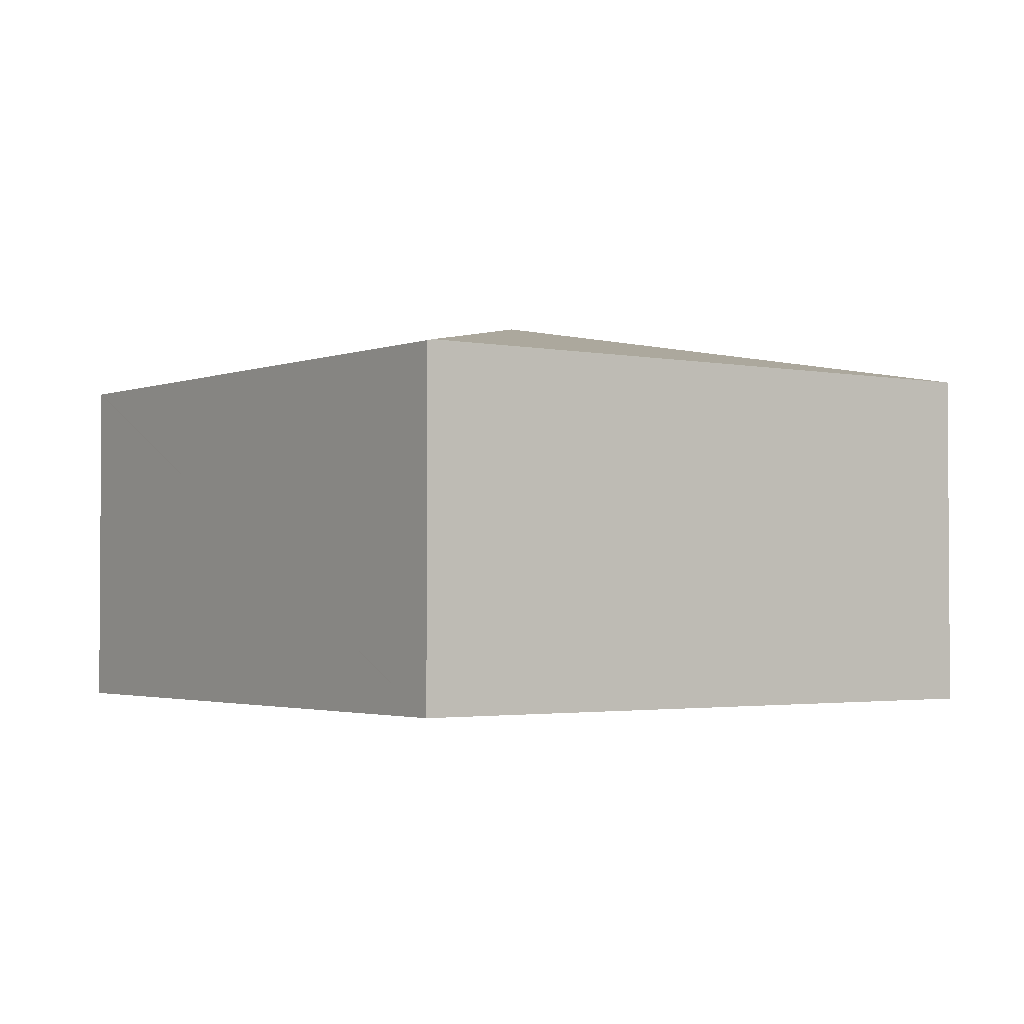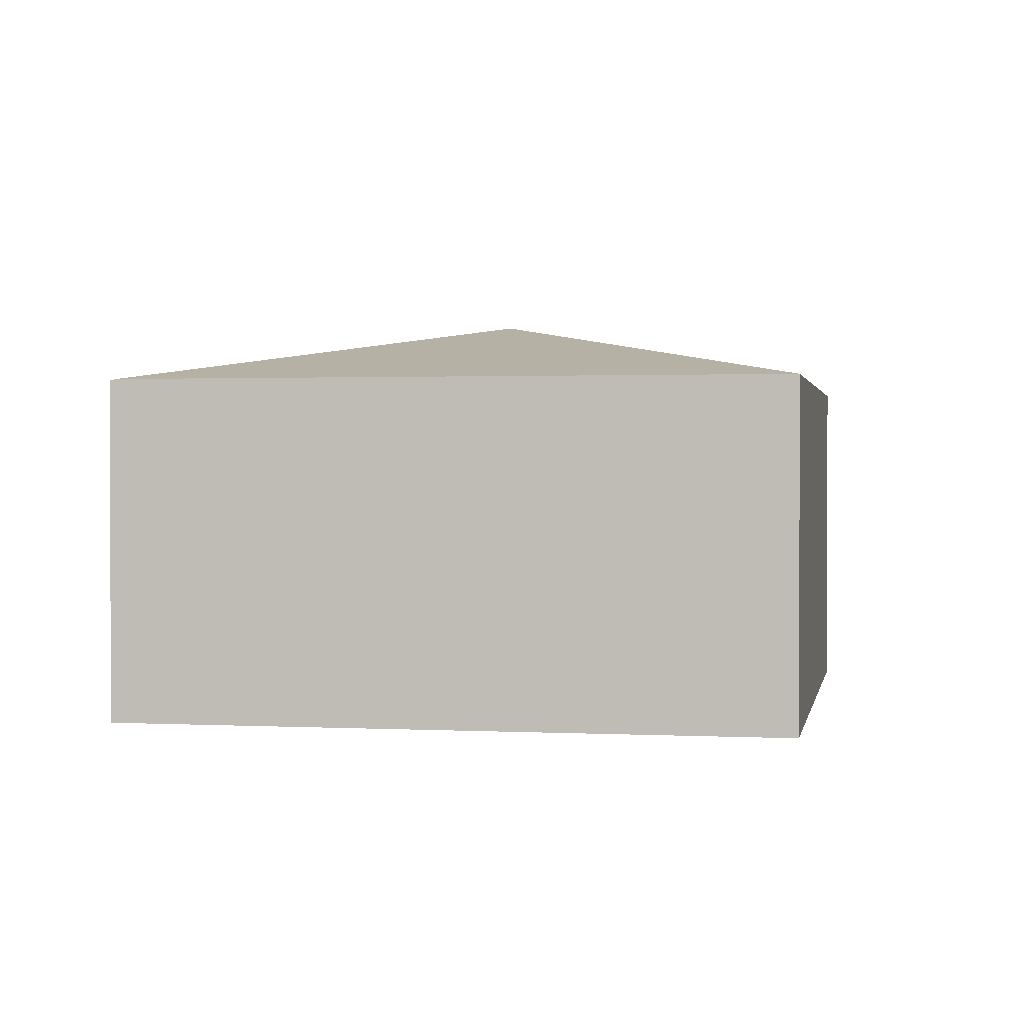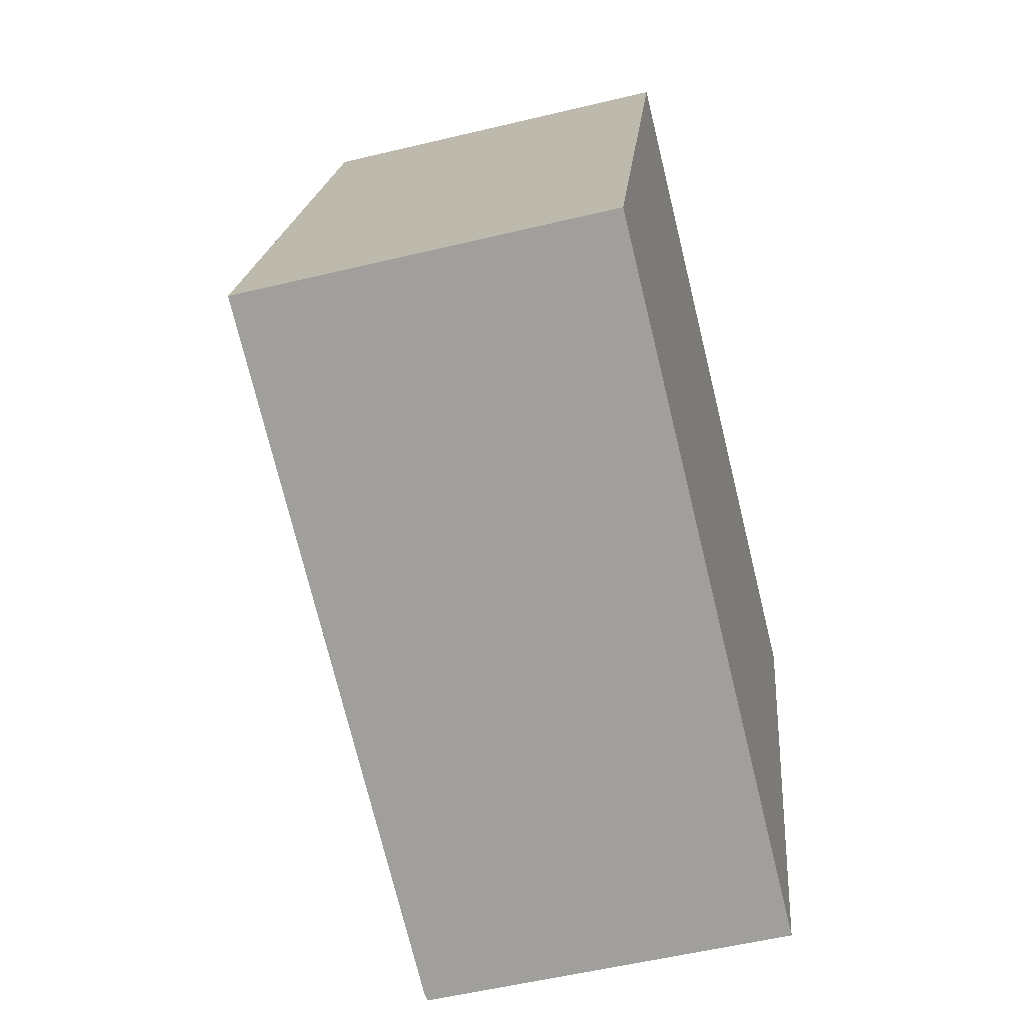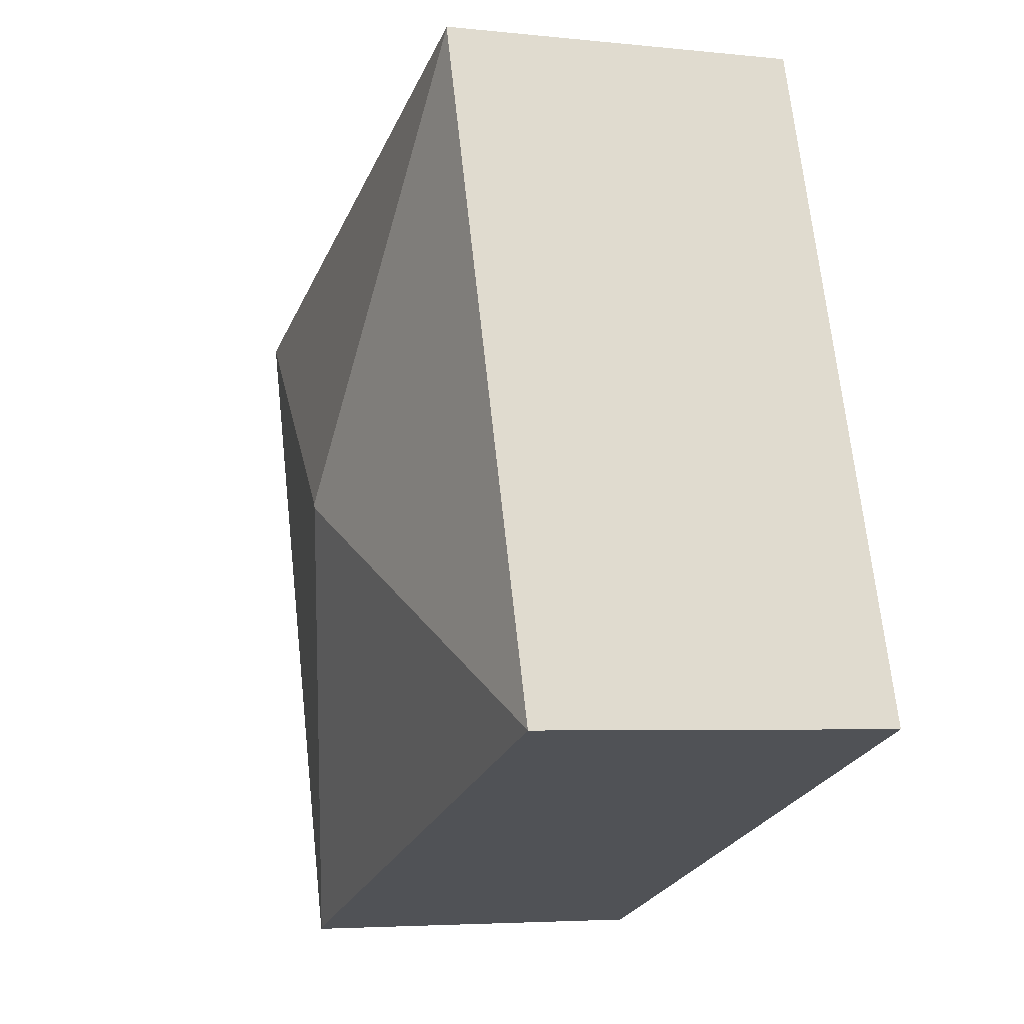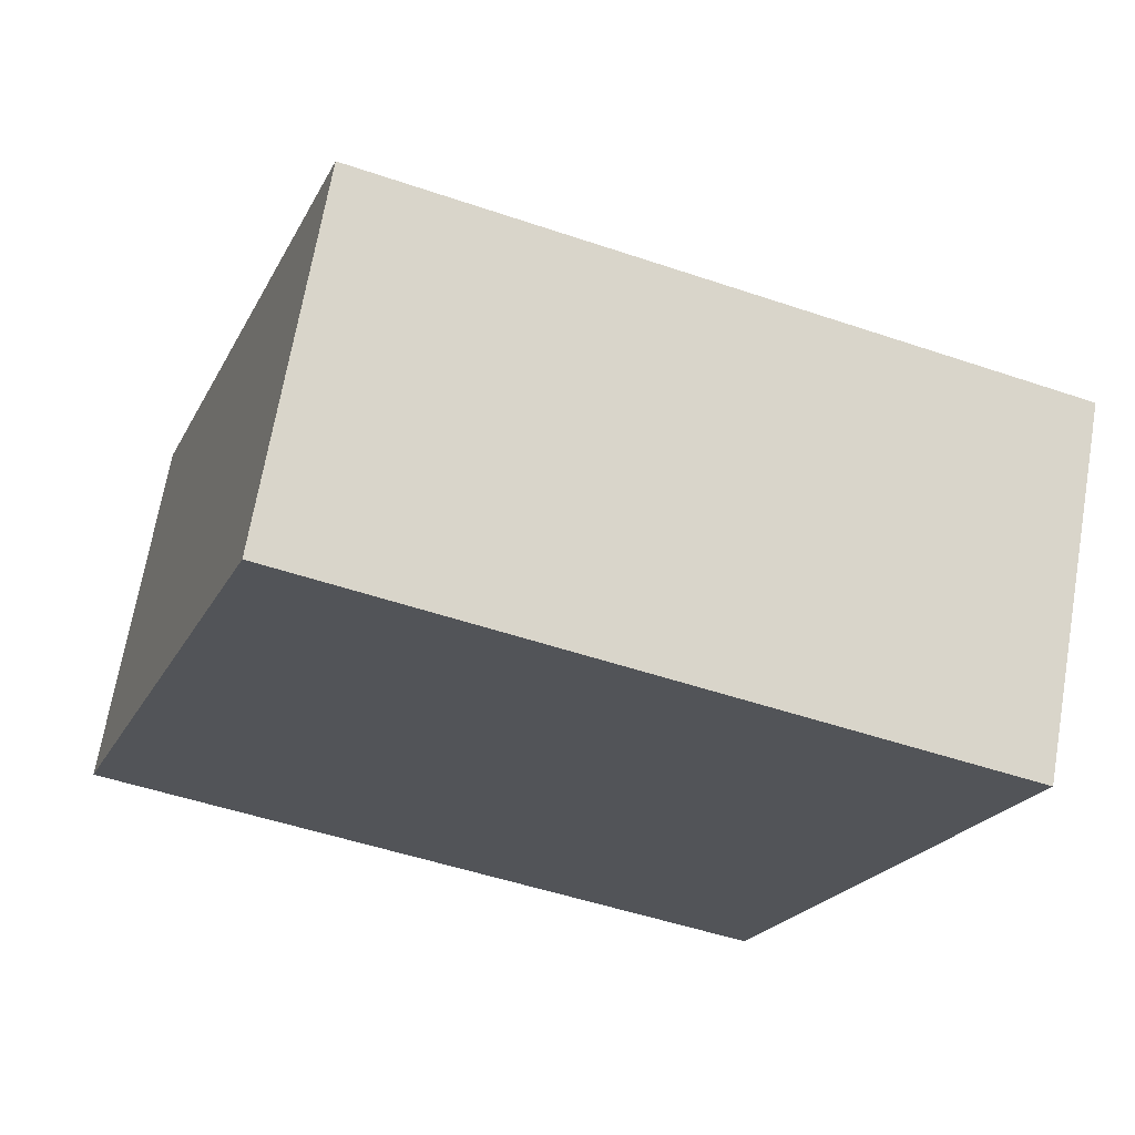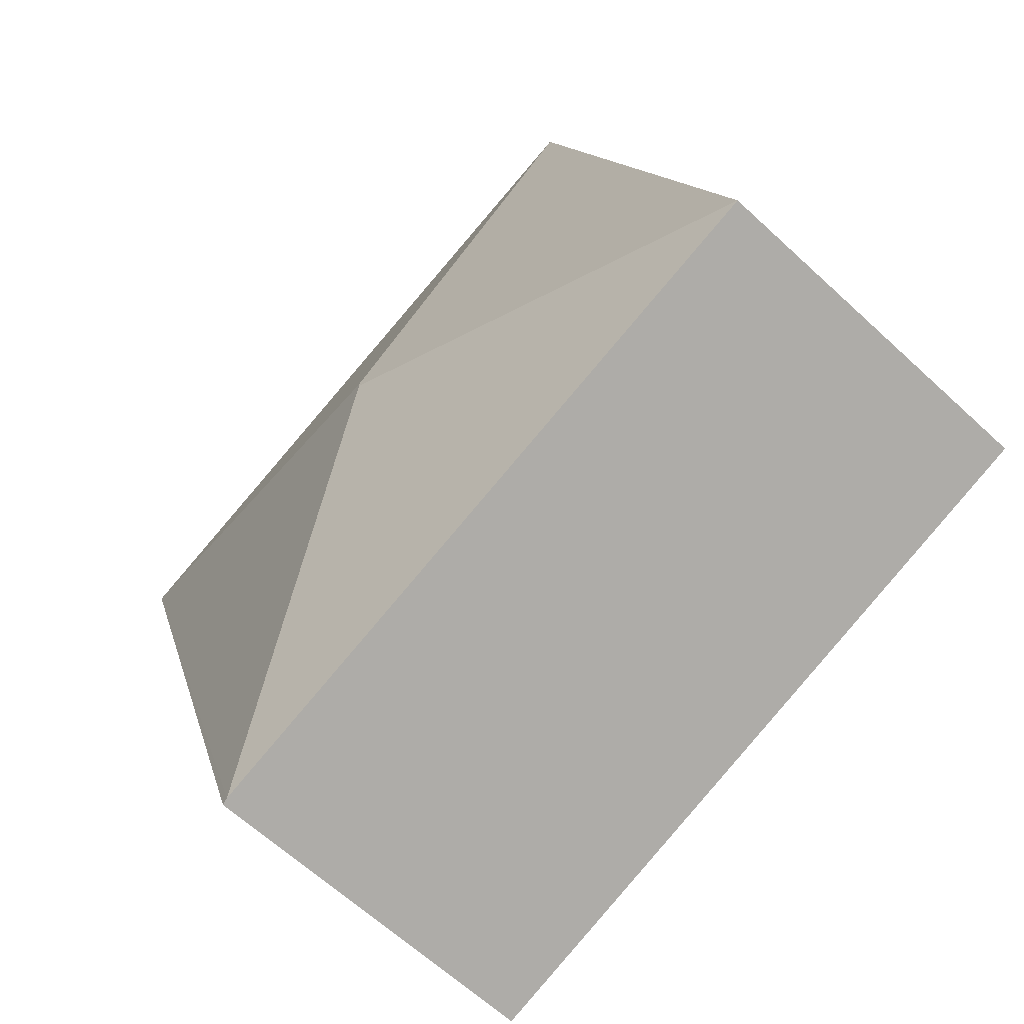
<metadata>
{"format":"obj","ext":"obj","renderer":"f3d","projection":"perspective","resolution":1024,"background":"white","views":[{"elev":-2.3,"azim":162.2,"up":"+Y"},{"elev":1.2,"azim":-150.9,"up":"+Y"},{"elev":-54.1,"azim":-75.6,"up":"+Z"},{"elev":-4.5,"azim":-109.5,"up":"+Z"},{"elev":68.1,"azim":9.8,"up":"+Z"},{"elev":-63.2,"azim":-133.2,"up":"+Z"}]}
</metadata>
<code>
v  3.616 5.633 10.6
v  14.1 5.643 7.068
v  3.611 5.637 10.59
v  14.09 5.647 7.049
v  7.091 6.736 3.576
v  10.55 5.637 -3.507
v  10.65 5.615 -3.541
v  7.067 6.736 3.506
v  0 5.637 3.452e-16
v  10.65 2.168e-16 -3.541
v  0 0 0
v  10.55 2.147e-16 -3.507
v  3.611 -6.484e-16 10.59
v  3.616 -6.493e-16 10.6
v  14.1 -4.328e-16 7.068
v  14.09 -4.316e-16 7.049
g defaultobject
f 1 2 3
f 4 3 2
f 3 4 5
f 6 4 7
f 4 6 8
f 4 8 5
f 8 6 9
f 5 9 3
f 9 5 8
f 7 9 6
f 9 7 10
f 9 10 11
f 11 10 12
f 11 3 9
f 3 11 13
f 3 13 1
f 1 13 14
f 1 15 2
f 15 1 14
f 4 10 7
f 10 4 2
f 10 2 16
f 16 2 15
f 13 15 14
f 15 13 11
f 15 11 16
f 16 11 12
f 16 12 10

</code>
